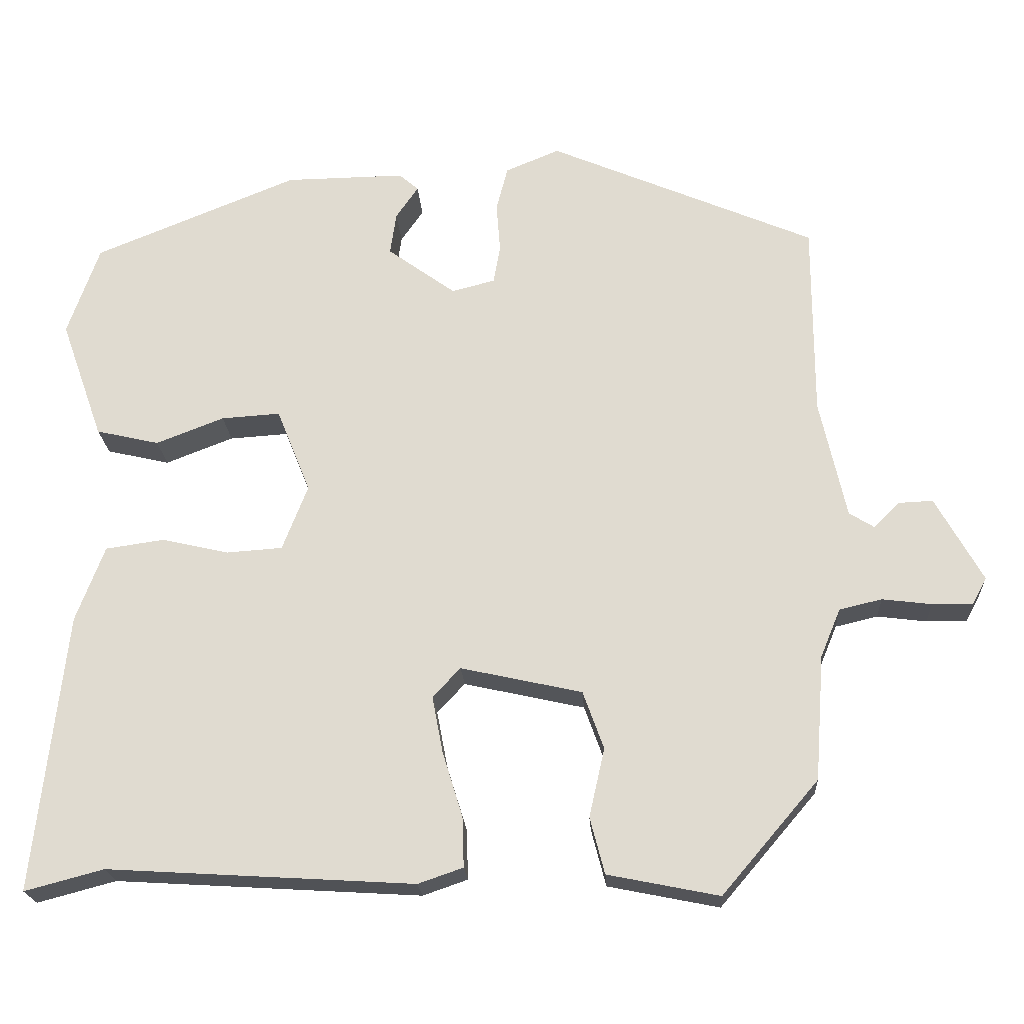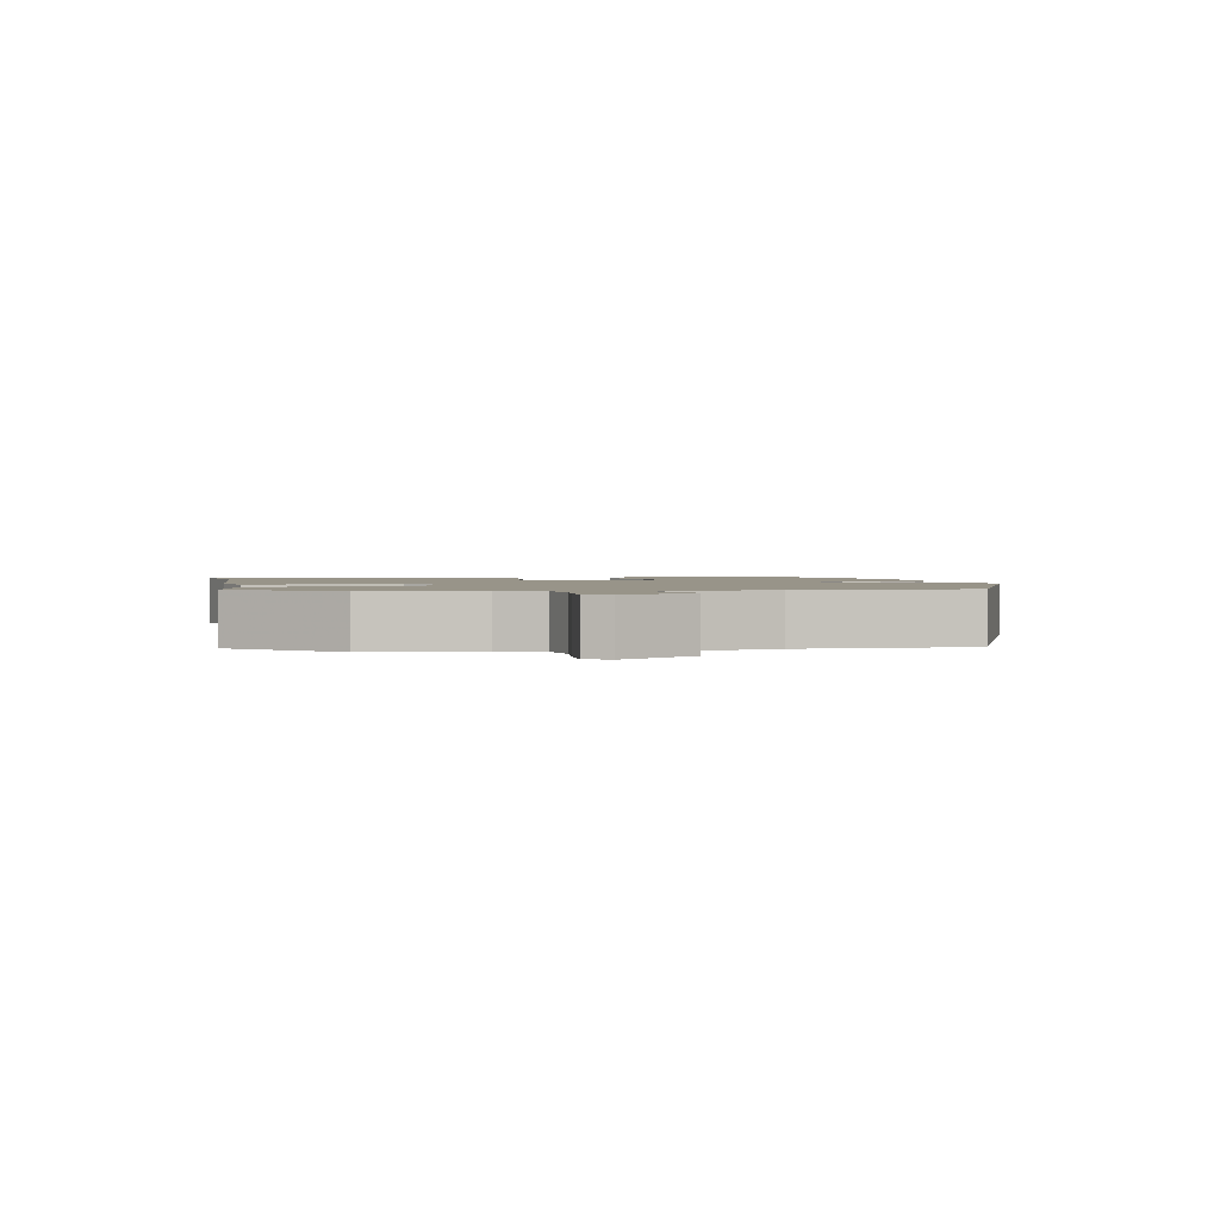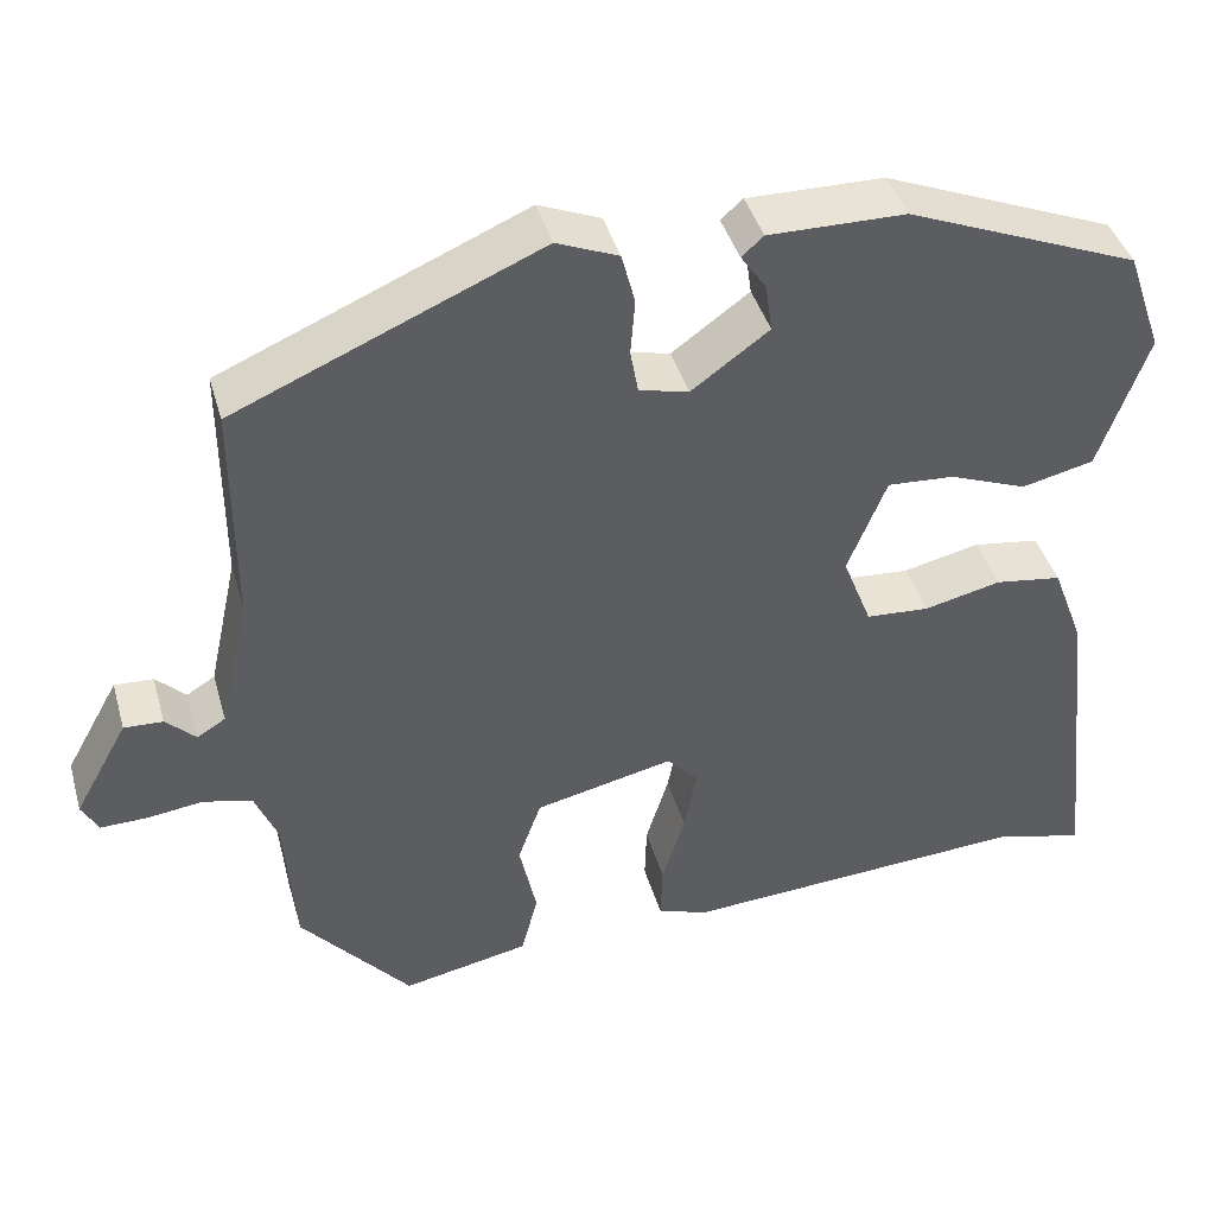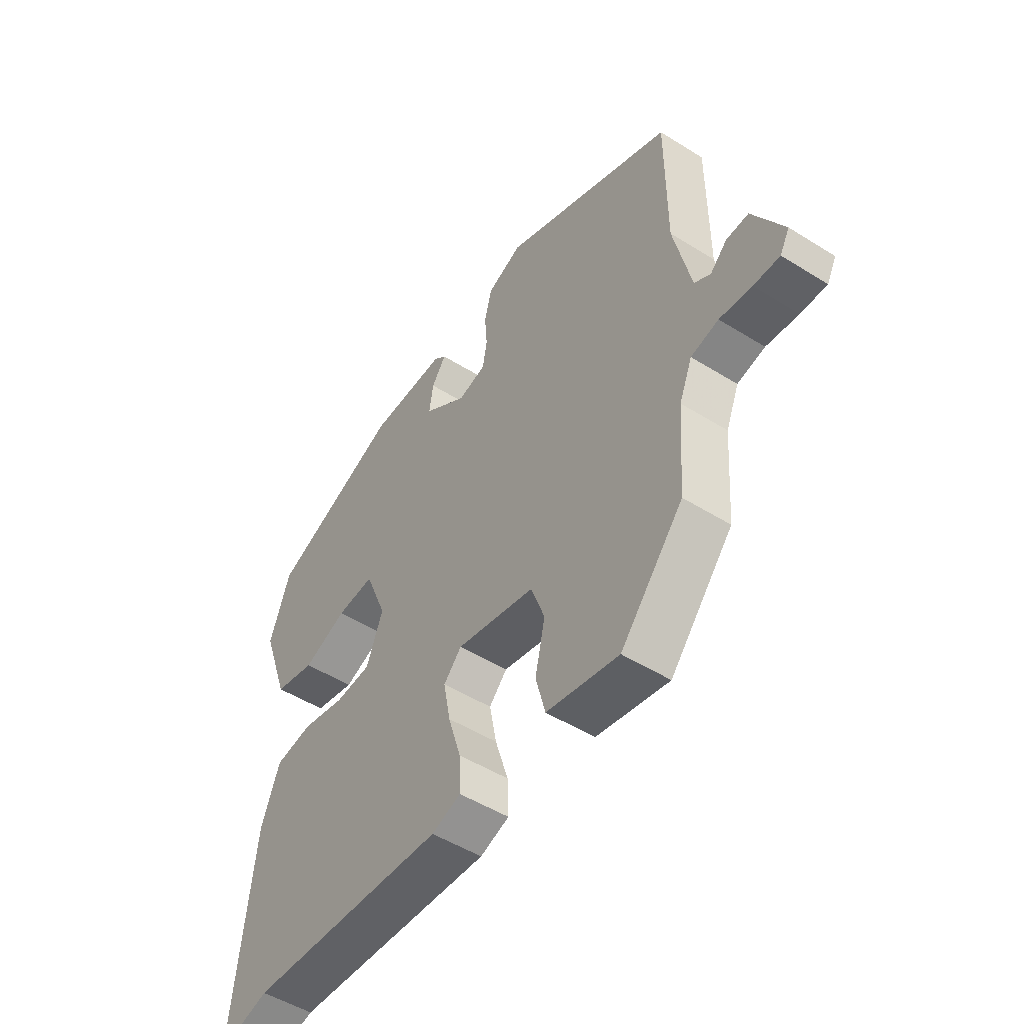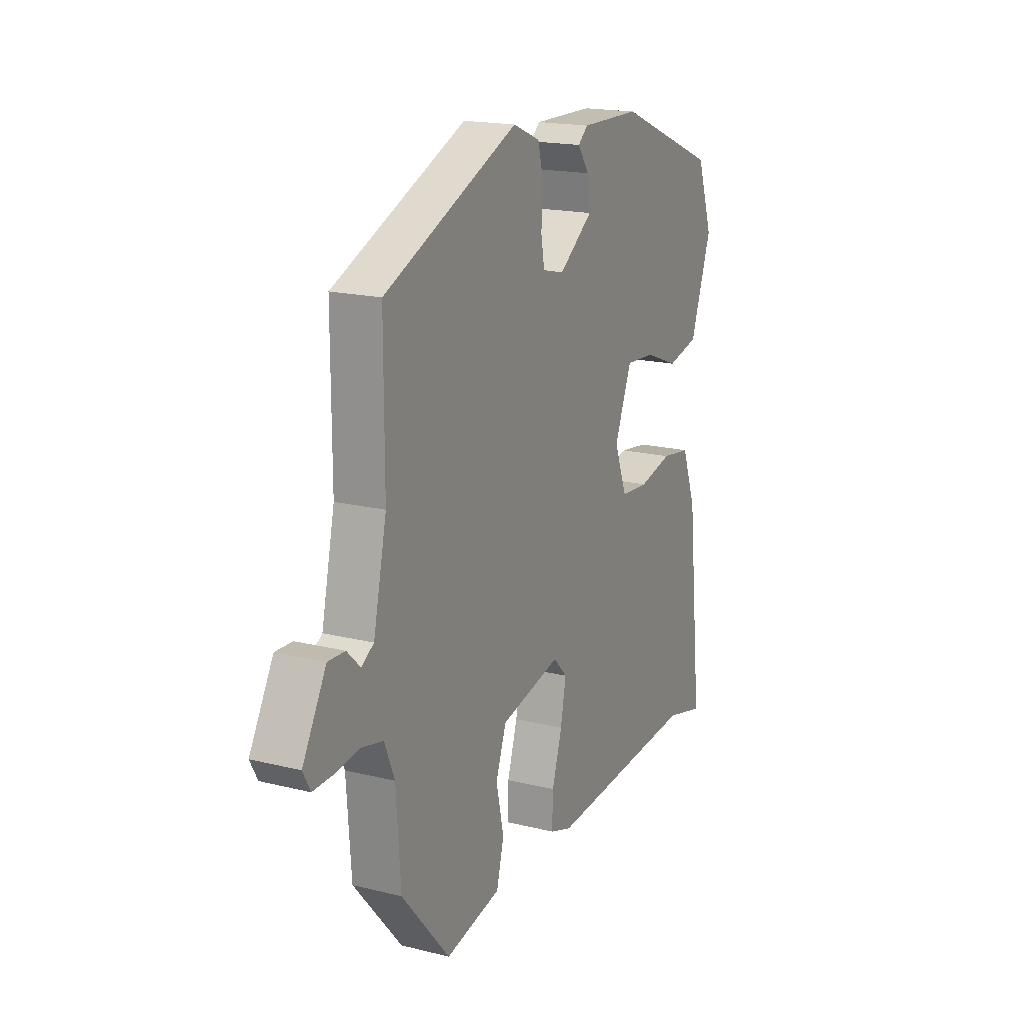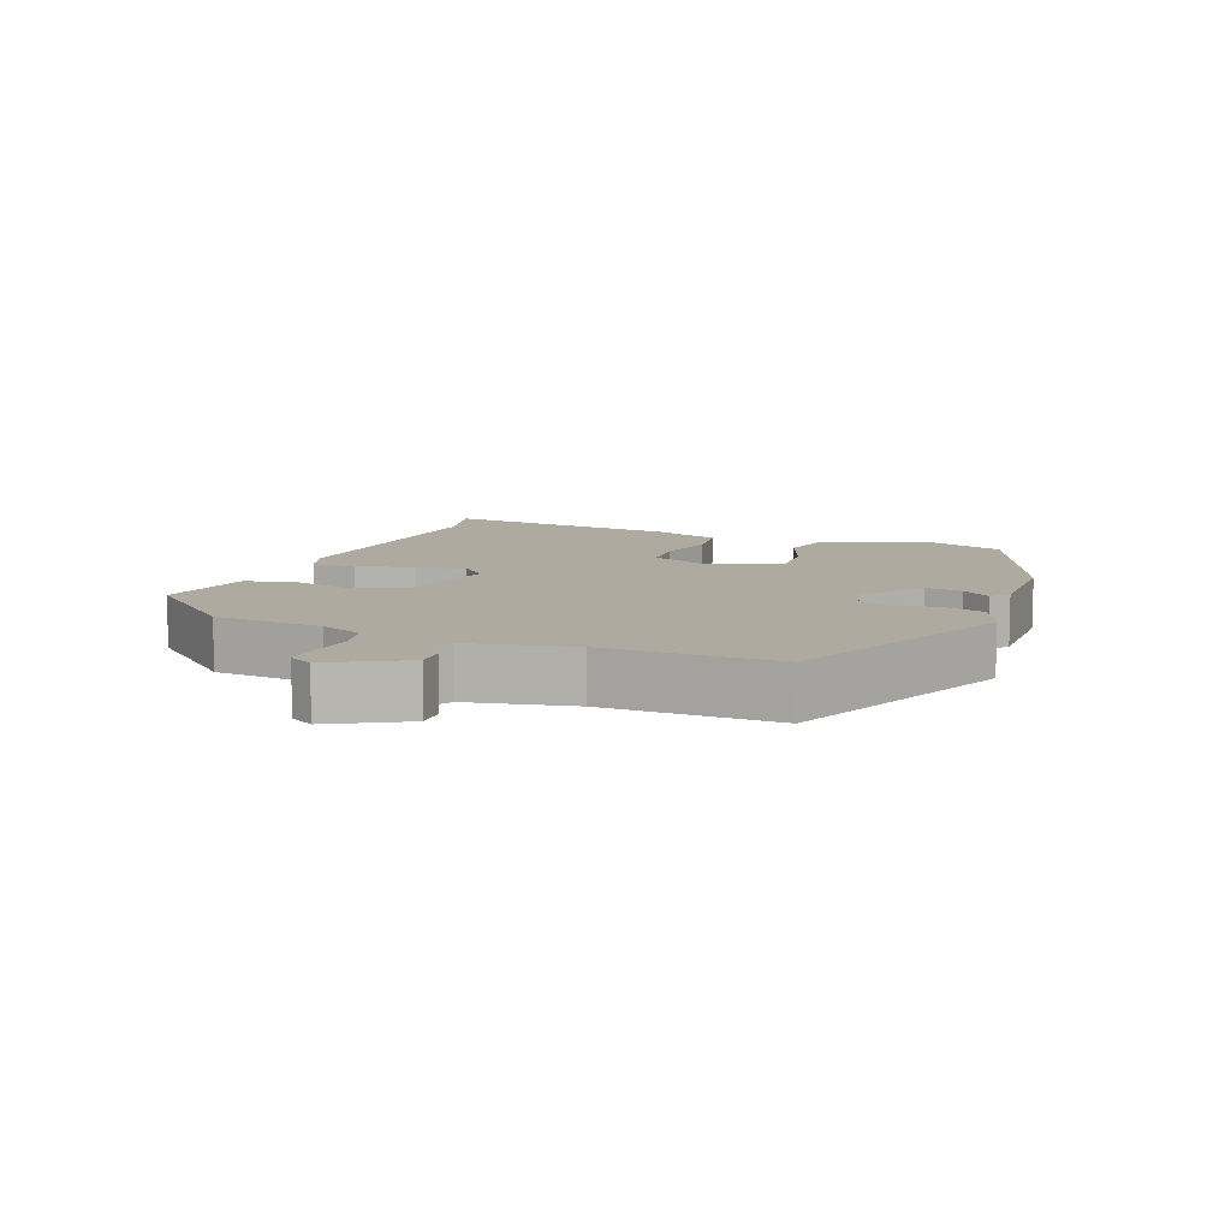
<metadata>
{"format":"obj","ext":"obj","renderer":"f3d","projection":"perspective","resolution":1024,"background":"white","views":[{"elev":-21.2,"azim":-176.6,"up":"+Z"},{"elev":1.7,"azim":-101.5,"up":"+Y"},{"elev":41.8,"azim":-15.7,"up":"+Z"},{"elev":-50.3,"azim":-124.5,"up":"+Z"},{"elev":18.1,"azim":-64.2,"up":"+Z"},{"elev":9.5,"azim":-68.2,"up":"+Y"}]}
</metadata>
<code>
v 0.508 0.07 0.388
v 0.549 0.07 0.271
v 0.494 0.07 0.116
v 0.412 0.07 0.097
v 0.324 0.07 0.131
v 0.248 0.07 0.136
v 0.204 0.07 0.027
v 0.237 0.07 -0.058
v 0.309 0.07 -0.063
v 0.396 0.07 -0.043
v 0.472 0.07 -0.054
v 0.509 0.07 -0.152
v 0.549 0.07 -0.513
v 0.447 0.07 -0.486
v 0.05 0.07 -0.51
v -0.008 0.07 -0.49
v -0.006 0.07 -0.425
v 0.02 0.07 -0.341
v 0.034 0.07 -0.267
v -0.002 0.07 -0.229
v -0.159 0.07 -0.264
v -0.186 0.07 -0.339
v -0.166 0.07 -0.428
v -0.185 0.07 -0.501
v -0.329 0.07 -0.53
v -0.454 0.07 -0.384
v -0.466 0.07 -0.222
v -0.492 0.07 -0.159
v -0.547 0.07 -0.146
v -0.611 0.07 -0.154
v -0.663 0.07 -0.155
v -0.682 0.07 -0.12
v -0.621 0.07 -0.011
v -0.577 0.07 -0.013
v -0.543 0.07 -0.046
v -0.511 0.07 -0.026
v -0.477 0.07 0.128
v -0.477 0.07 0.381
v -0.132 0.07 0.529
v -0.062 0.07 0.5
v -0.047 0.07 0.442
v -0.052 0.07 0.378
v -0.043 0.07 0.328
v 0.013 0.07 0.314
v 0.101 0.07 0.378
v 0.093 0.07 0.433
v 0.064 0.07 0.475
v 0.089 0.07 0.497
v 0.244 0.07 0.495
v 0.508 0 0.388
v 0.549 0 0.271
v 0.494 0 0.116
v 0.412 0 0.097
v 0.324 0 0.131
v 0.248 0 0.136
v 0.204 0 0.027
v 0.237 0 -0.058
v 0.309 0 -0.063
v 0.396 0 -0.043
v 0.472 0 -0.054
v 0.509 0 -0.152
v 0.549 0 -0.513
v 0.447 0 -0.486
v 0.05 0 -0.51
v -0.008 0 -0.49
v -0.006 0 -0.425
v 0.02 0 -0.341
v 0.034 0 -0.267
v -0.002 0 -0.229
v -0.159 0 -0.264
v -0.186 0 -0.339
v -0.166 0 -0.428
v -0.185 0 -0.501
v -0.329 0 -0.53
v -0.454 0 -0.384
v -0.466 0 -0.222
v -0.492 0 -0.159
v -0.547 0 -0.146
v -0.611 0 -0.154
v -0.663 0 -0.155
v -0.682 0 -0.12
v -0.621 0 -0.011
v -0.577 0 -0.013
v -0.543 0 -0.046
v -0.511 0 -0.026
v -0.477 0 0.128
v -0.477 0 0.381
v -0.132 0 0.529
v -0.062 0 0.5
v -0.047 0 0.442
v -0.052 0 0.378
v -0.043 0 0.328
v 0.013 0 0.314
v 0.101 0 0.378
v 0.093 0 0.433
v 0.064 0 0.475
v 0.089 0 0.497
v 0.244 0 0.495
f 46 47 48 49
f 45 46 49 1
f 44 45 1 2
f 39 40 41 42
f 37 38 39 42
f 36 37 42 43
f 32 33 34 35
f 30 31 32 35
f 29 30 35 36
f 28 29 36 43
f 24 25 26 27
f 22 23 24 27
f 21 22 27 28
f 20 21 28 43
f 15 16 17 18
f 14 15 18 19
f 9 10 11 12
f 8 9 12 13
f 2 3 4 5
f 44 2 5 6
f 43 44 6 7
f 20 43 7 8
f 14 19 20
f 8 13 14 20
f 98 97 96 95
f 50 98 95 94
f 51 50 94 93
f 91 90 89 88
f 91 88 87 86
f 92 91 86 85
f 84 83 82 81
f 84 81 80 79
f 85 84 79 78
f 92 85 78 77
f 76 75 74 73
f 76 73 72 71
f 77 76 71 70
f 92 77 70 69
f 67 66 65 64
f 68 67 64 63
f 61 60 59 58
f 62 61 58 57
f 54 53 52 51
f 55 54 51 93
f 56 55 93 92
f 57 56 92 69
f 69 68 63
f 69 63 62 57
f 1 50 51 2
f 2 51 52 3
f 3 52 53 4
f 4 53 54 5
f 5 54 55 6
f 6 55 56 7
f 7 56 57 8
f 8 57 58 9
f 9 58 59 10
f 10 59 60 11
f 11 60 61 12
f 12 61 62 13
f 13 62 63 14
f 14 63 64 15
f 15 64 65 16
f 16 65 66 17
f 17 66 67 18
f 18 67 68 19
f 19 68 69 20
f 20 69 70 21
f 21 70 71 22
f 22 71 72 23
f 23 72 73 24
f 24 73 74 25
f 25 74 75 26
f 26 75 76 27
f 27 76 77 28
f 28 77 78 29
f 29 78 79 30
f 30 79 80 31
f 31 80 81 32
f 32 81 82 33
f 33 82 83 34
f 34 83 84 35
f 35 84 85 36
f 36 85 86 37
f 37 86 87 38
f 38 87 88 39
f 39 88 89 40
f 40 89 90 41
f 41 90 91 42
f 42 91 92 43
f 43 92 93 44
f 44 93 94 45
f 45 94 95 46
f 46 95 96 47
f 47 96 97 48
f 48 97 98 49
f 49 98 50 1

</code>
